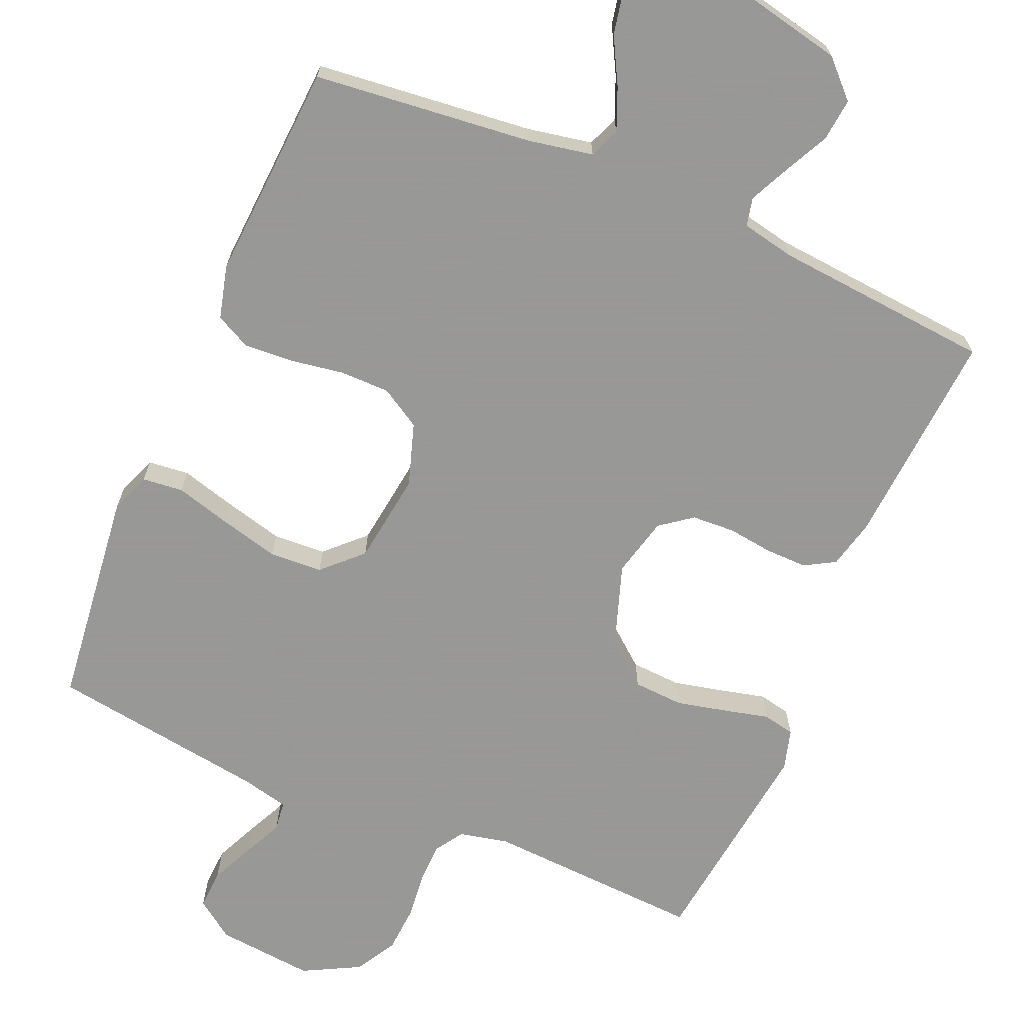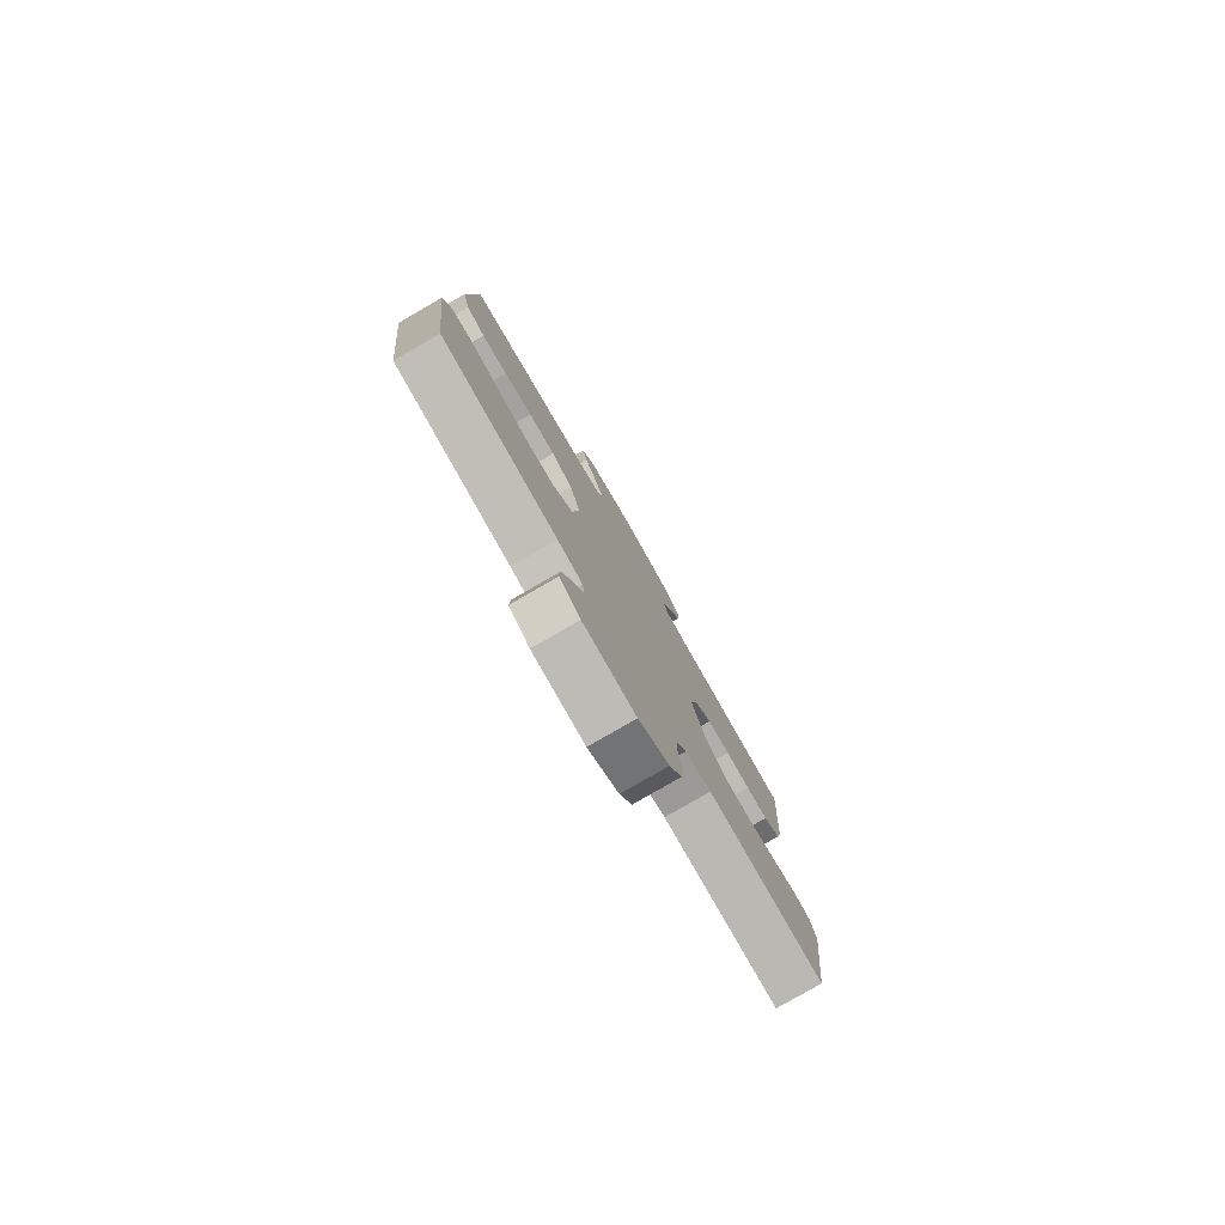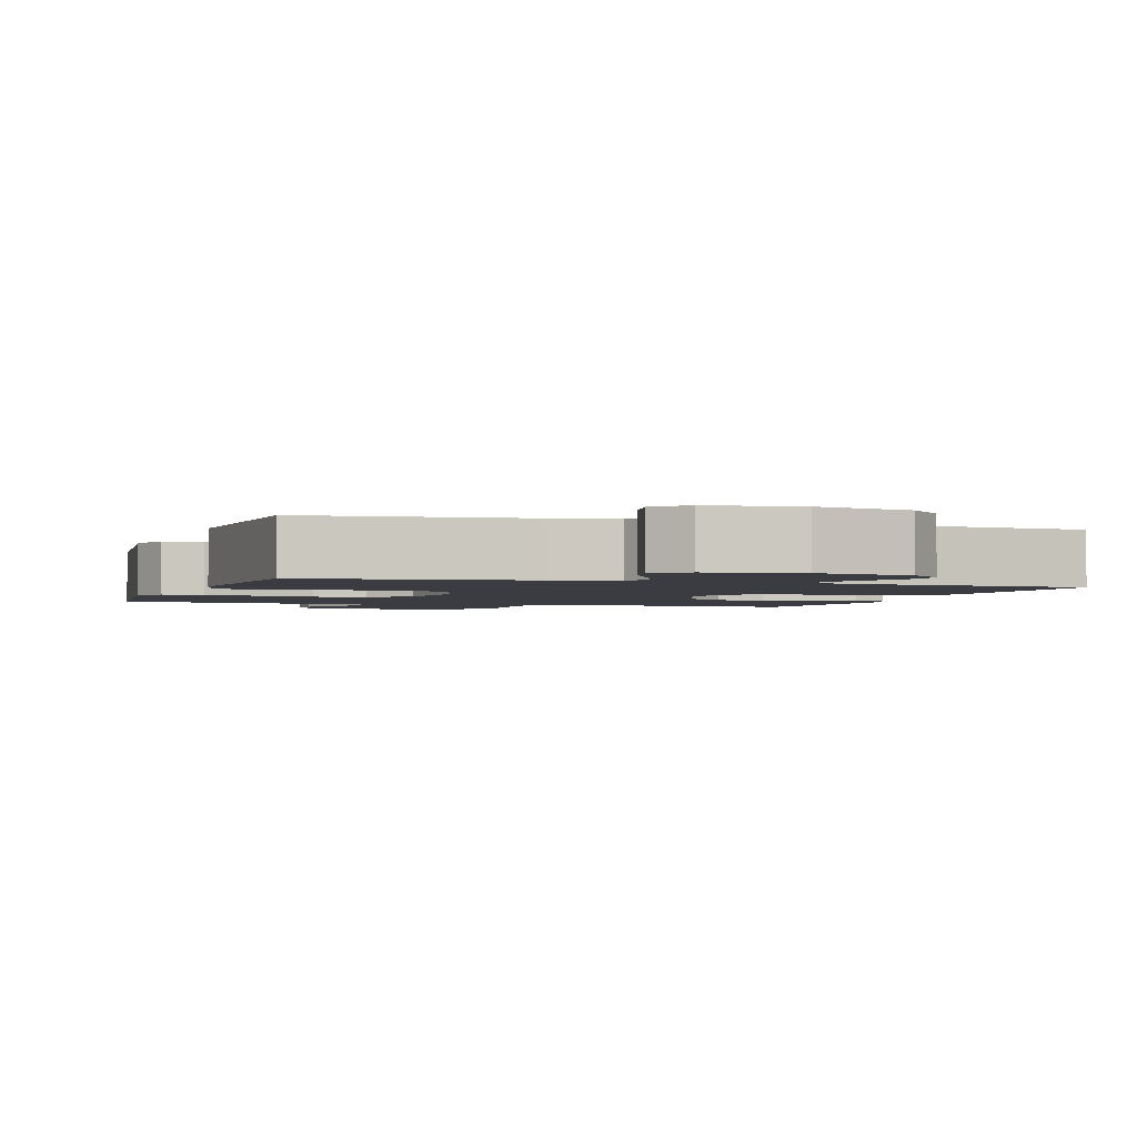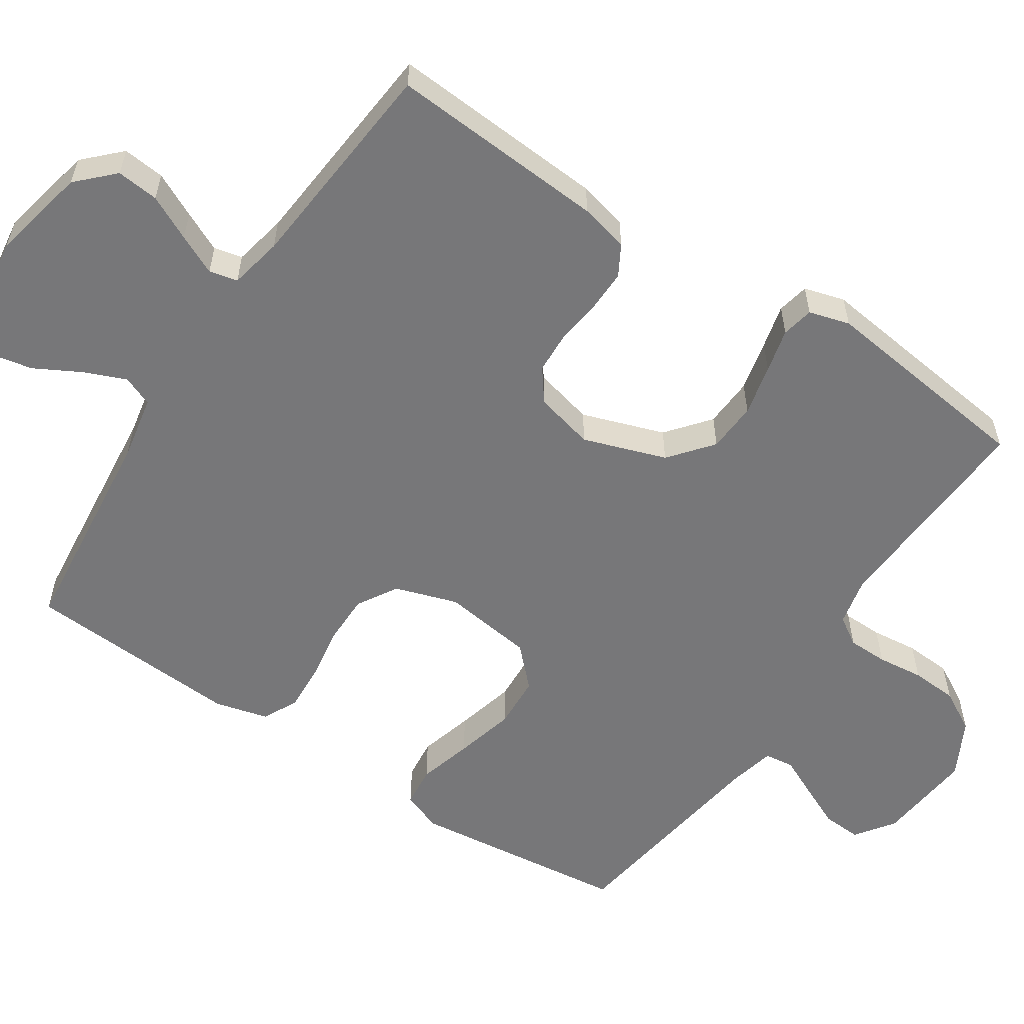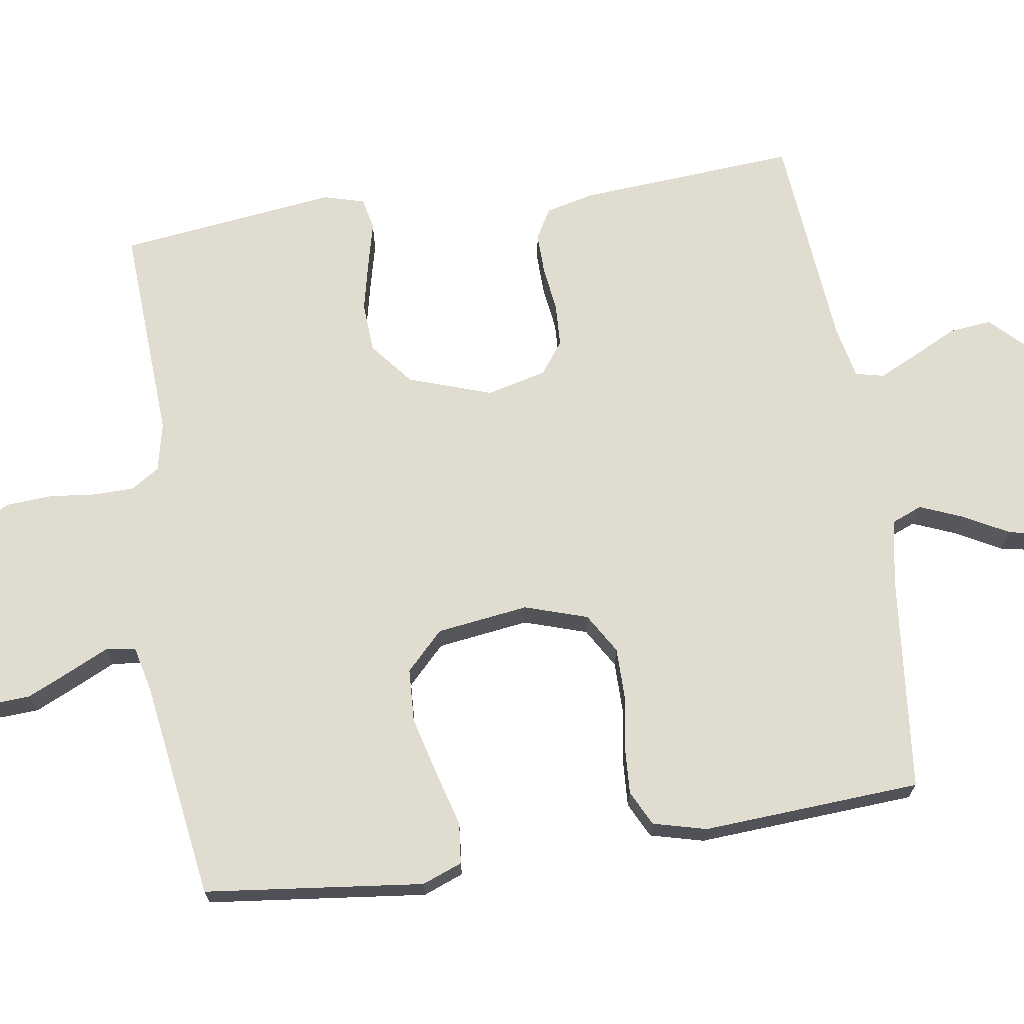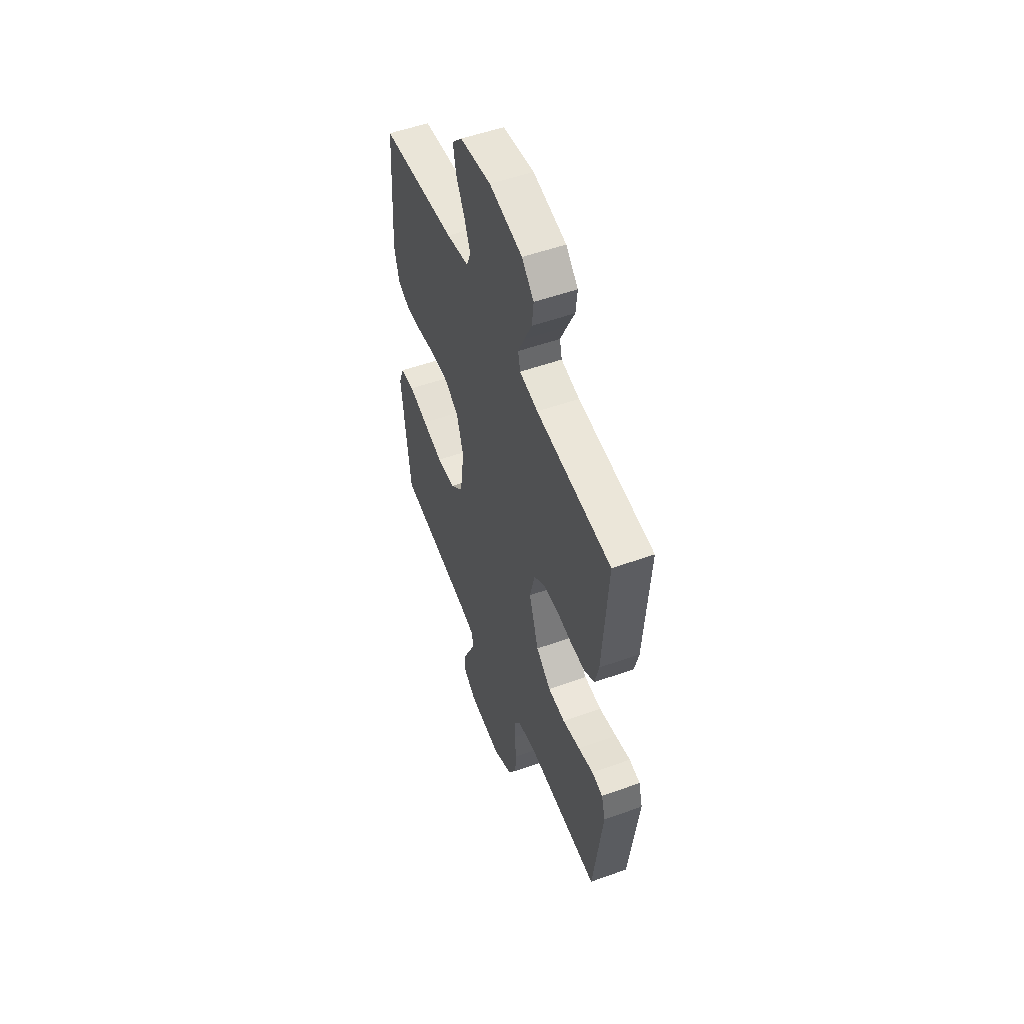
<metadata>
{"format":"obj","ext":"obj","renderer":"f3d","projection":"perspective","resolution":1024,"background":"white","views":[{"elev":-68.4,"azim":-23.2,"up":"+Y"},{"elev":-80.0,"azim":-60.0,"up":"+Z"},{"elev":-2.2,"azim":-18.1,"up":"+Y"},{"elev":-57.2,"azim":56.5,"up":"+Y"},{"elev":69.5,"azim":-98.7,"up":"+Y"},{"elev":52.9,"azim":68.9,"up":"+Z"}]}
</metadata>
<code>
v -0.5 0.07 0.5
v -0.2 0.07 0.532
v -0.111 0.07 0.549
v -0.094 0.07 0.591
v -0.118 0.07 0.649
v -0.152 0.07 0.712
v -0.164 0.07 0.771
v -0.124 0.07 0.813
v 0 0.07 0.83
v 0.132 0.07 0.802
v 0.18 0.07 0.754
v 0.174 0.07 0.696
v 0.144 0.07 0.635
v 0.118 0.07 0.58
v 0.127 0.07 0.541
v 0.2 0.07 0.526
v 0.5 0.07 0.5
v 0.479 0.07 0.2
v 0.463 0.07 0.133
v 0.421 0.07 0.109
v 0.364 0.07 0.11
v 0.302 0.07 0.118
v 0.243 0.07 0.115
v 0.199 0.07 0.082
v 0.179 0.07 0
v 0.218 0.07 -0.114
v 0.277 0.07 -0.162
v 0.346 0.07 -0.166
v 0.416 0.07 -0.15
v 0.477 0.07 -0.135
v 0.521 0.07 -0.144
v 0.537 0.07 -0.2
v 0.5 0.07 -0.5
v 0.2 0.07 -0.484
v 0.133 0.07 -0.499
v 0.108 0.07 -0.538
v 0.107 0.07 -0.593
v 0.114 0.07 -0.657
v 0.11 0.07 -0.721
v 0.078 0.07 -0.778
v 0 0.07 -0.819
v -0.134 0.07 -0.806
v -0.187 0.07 -0.768
v -0.184 0.07 -0.714
v -0.157 0.07 -0.655
v -0.131 0.07 -0.6
v -0.136 0.07 -0.559
v -0.2 0.07 -0.544
v -0.5 0.07 -0.5
v -0.535 0.07 -0.2
v -0.514 0.07 -0.145
v -0.458 0.07 -0.139
v -0.383 0.07 -0.16
v -0.301 0.07 -0.181
v -0.228 0.07 -0.177
v -0.176 0.07 -0.126
v -0.159 0.07 0
v -0.187 0.07 0.086
v -0.242 0.07 0.119
v -0.311 0.07 0.119
v -0.385 0.07 0.107
v -0.451 0.07 0.103
v -0.499 0.07 0.127
v -0.518 0.07 0.2
v -0.5 0 0.5
v -0.2 0 0.532
v -0.111 0 0.549
v -0.094 0 0.591
v -0.118 0 0.649
v -0.152 0 0.712
v -0.164 0 0.771
v -0.124 0 0.813
v 0 0 0.83
v 0.132 0 0.802
v 0.18 0 0.754
v 0.174 0 0.696
v 0.144 0 0.635
v 0.118 0 0.58
v 0.127 0 0.541
v 0.2 0 0.526
v 0.5 0 0.5
v 0.479 0 0.2
v 0.463 0 0.133
v 0.421 0 0.109
v 0.364 0 0.11
v 0.302 0 0.118
v 0.243 0 0.115
v 0.199 0 0.082
v 0.179 0 0
v 0.218 0 -0.114
v 0.277 0 -0.162
v 0.346 0 -0.166
v 0.416 0 -0.15
v 0.477 0 -0.135
v 0.521 0 -0.144
v 0.537 0 -0.2
v 0.5 0 -0.5
v 0.2 0 -0.484
v 0.133 0 -0.499
v 0.108 0 -0.538
v 0.107 0 -0.593
v 0.114 0 -0.657
v 0.11 0 -0.721
v 0.078 0 -0.778
v 0 0 -0.819
v -0.134 0 -0.806
v -0.187 0 -0.768
v -0.184 0 -0.714
v -0.157 0 -0.655
v -0.131 0 -0.6
v -0.136 0 -0.559
v -0.2 0 -0.544
v -0.5 0 -0.5
v -0.535 0 -0.2
v -0.514 0 -0.145
v -0.458 0 -0.139
v -0.383 0 -0.16
v -0.301 0 -0.181
v -0.228 0 -0.177
v -0.176 0 -0.126
v -0.159 0 0
v -0.187 0 0.086
v -0.242 0 0.119
v -0.311 0 0.119
v -0.385 0 0.107
v -0.451 0 0.103
v -0.499 0 0.127
v -0.518 0 0.2
f 64 1 2
f 63 64 2
f 62 63 2
f 61 62 2
f 60 61 2
f 59 60 2 3
f 58 59 3 4
f 57 58 4
f 51 52 53
f 50 51 53
f 49 50 53
f 48 49 53
f 47 48 53 54
f 44 45 46
f 43 44 46
f 42 43 46
f 41 42 46
f 40 41 46
f 39 40 46
f 38 39 46
f 37 38 46
f 36 37 46 47
f 47 54 55
f 36 47 55
f 35 36 55
f 32 33 34
f 31 32 34
f 30 31 34
f 29 30 34
f 28 29 34 35
f 20 21 22
f 19 20 22
f 18 19 22
f 17 18 22
f 16 17 22
f 15 16 22 23
f 11 12 13
f 10 11 13
f 9 10 13
f 8 9 13
f 7 8 13
f 6 7 13
f 5 6 13
f 4 5 13 14
f 57 4 14 15
f 35 55 56
f 27 28 35
f 35 56 57
f 27 35 57
f 26 27 57
f 57 15 23 24
f 57 24 25
f 25 26 57
f 66 65 128
f 66 128 127
f 66 127 126
f 66 126 125
f 66 125 124
f 67 66 124 123
f 68 67 123 122
f 68 122 121
f 117 116 115
f 117 115 114
f 117 114 113
f 117 113 112
f 118 117 112 111
f 110 109 108
f 110 108 107
f 110 107 106
f 110 106 105
f 110 105 104
f 110 104 103
f 110 103 102
f 110 102 101
f 111 110 101 100
f 119 118 111
f 119 111 100
f 119 100 99
f 98 97 96
f 98 96 95
f 98 95 94
f 98 94 93
f 99 98 93 92
f 86 85 84
f 86 84 83
f 86 83 82
f 86 82 81
f 86 81 80
f 87 86 80 79
f 77 76 75
f 77 75 74
f 77 74 73
f 77 73 72
f 77 72 71
f 77 71 70
f 77 70 69
f 78 77 69 68
f 79 78 68 121
f 120 119 99
f 99 92 91
f 121 120 99
f 121 99 91
f 121 91 90
f 88 87 79 121
f 89 88 121
f 121 90 89
f 1 65 66 2
f 2 66 67 3
f 3 67 68 4
f 4 68 69 5
f 5 69 70 6
f 6 70 71 7
f 7 71 72 8
f 8 72 73 9
f 9 73 74 10
f 10 74 75 11
f 11 75 76 12
f 12 76 77 13
f 13 77 78 14
f 14 78 79 15
f 15 79 80 16
f 16 80 81 17
f 17 81 82 18
f 18 82 83 19
f 19 83 84 20
f 20 84 85 21
f 21 85 86 22
f 22 86 87 23
f 23 87 88 24
f 24 88 89 25
f 25 89 90 26
f 26 90 91 27
f 27 91 92 28
f 28 92 93 29
f 29 93 94 30
f 30 94 95 31
f 31 95 96 32
f 32 96 97 33
f 33 97 98 34
f 34 98 99 35
f 35 99 100 36
f 36 100 101 37
f 37 101 102 38
f 38 102 103 39
f 39 103 104 40
f 40 104 105 41
f 41 105 106 42
f 42 106 107 43
f 43 107 108 44
f 44 108 109 45
f 45 109 110 46
f 46 110 111 47
f 47 111 112 48
f 48 112 113 49
f 49 113 114 50
f 50 114 115 51
f 51 115 116 52
f 52 116 117 53
f 53 117 118 54
f 54 118 119 55
f 55 119 120 56
f 56 120 121 57
f 57 121 122 58
f 58 122 123 59
f 59 123 124 60
f 60 124 125 61
f 61 125 126 62
f 62 126 127 63
f 63 127 128 64
f 64 128 65 1

</code>
